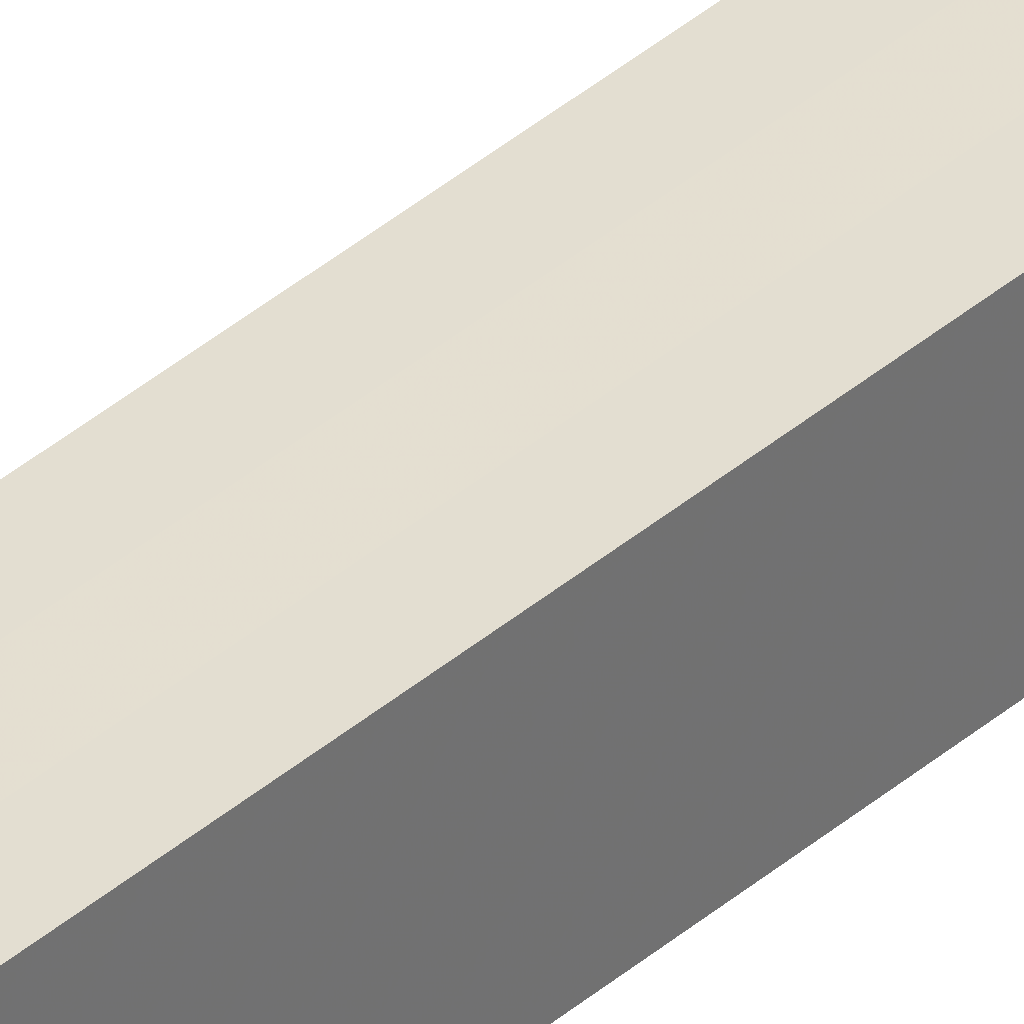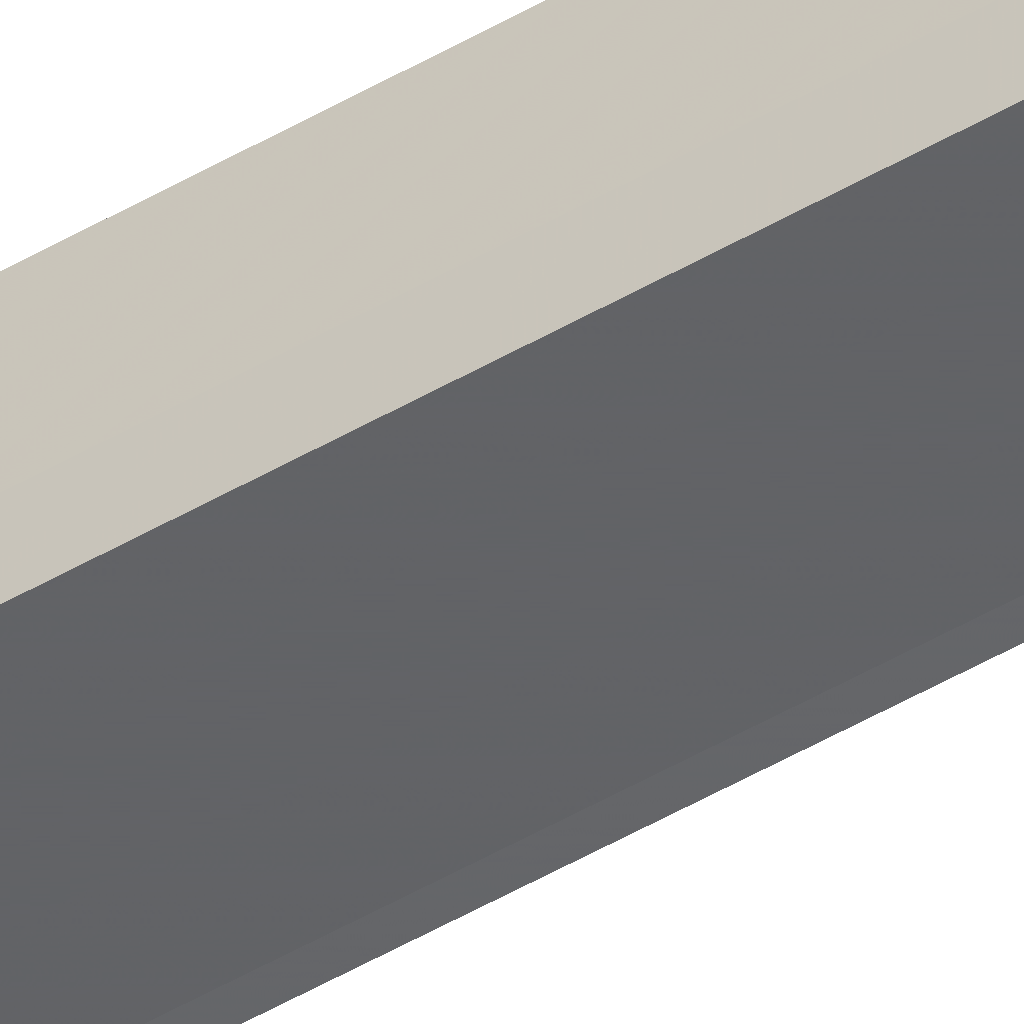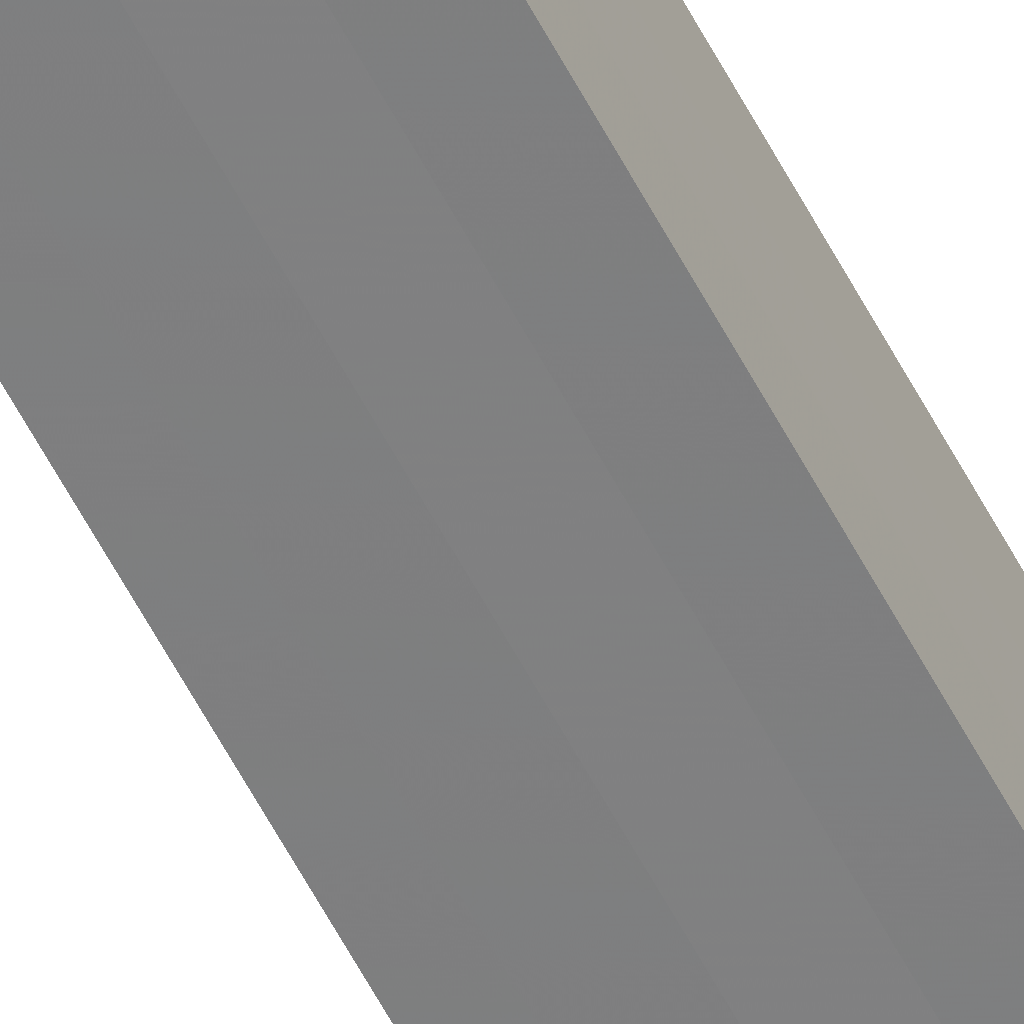
<metadata>
{"format":"obj","ext":"obj","renderer":"f3d","projection":"perspective","resolution":1024,"background":"white","views":[{"elev":36.5,"azim":-138.6,"up":"+Y"},{"elev":-51.0,"azim":-57.7,"up":"+Y"},{"elev":-59.9,"azim":-152.4,"up":"+Y"}]}
</metadata>
<code>
o 4383
v 2242 1901 9.6
v 2242 1901 9.6
v 2242 1901 10.67
v 2242 1901 9.6
v 2242 1901 10.67
v 2242 1901 9.6
v 2242 1901 10.67
v 2242 1901 9.6
v 2242 1901 10.67
v 2242 1901 9.6
v 2242 1901 9.6
v 2242 1901 9.6
v 2242 1901 9.6
v 2242 1901 10.67
v 2242 1901 10.67
v 2242 1901 9.6
v 2242 1901 9.6
v 2242 1901 10.67
v 2242 1901 10.67
v 2242 1901 9.6
v 2242 1901 10.67
v 2242 1901 9.6
v 2242 1901 9.6
v 2242 1901 10.67
v 2242 1901 9.6
v 2242 1901 9.6
v 2242 1901 9.6
v 2242 1901 9.6
v 2242 1901 10.67
v 2242 1901 9.6
v 2242 1901 10.67
v 2242 1901 9.6
v 2242 1901 9.6
v 2242 1901 9.6
v 2242 1901 9.6
v 2242 1901 9.6
v 2242 1901 10.67
v 2242 1901 10.67
v 2242 1901 9.6
v 2242 1901 9.6
v 2242 1901 10.67
v 2242 1901 10.67
v 2242 1901 10.67
v 2242 1901 9.6
v 2242 1901 10.67
v 2242 1901 9.6
v 2242 1901 9.6
v 2242 1901 9.6
v 2242 1901 9.6
v 2242 1901 10.67
v 2242 1901 9.6
v 2242 1901 10.67
v 2242 1901 9.6
v 2242 1901 9.6
v 2242 1901 10.67
v 2242 1901 9.6
v 2242 1901 10.67
v 2242 1901 9.6
v 2242 1901 10.67
v 2242 1901 9.6
v 2242 1901 10.67
v 2242 1901 9.6
v 2242 1901 10.67
v 2242 1901 10.67
v 2242 1901 9.6
v 2242 1901 9.6
v 2242 1901 10.67
v 2242 1901 10.67
v 2242 1901 10.67
v 2242 1901 10.67
v 2242 1901 10.67
v 2242 1901 10.67
v 2242 1901 10.67
v 2242 1901 10.67
v 2242 1901 10.67
v 2242 1901 10.67
v 2242 1901 10.67
v 2242 1901 10.67
v 2242 1901 10.67
v 2242 1901 10.67
f 1 2 3
f 2 4 5
f 3 6 7
f 7 8 9
f 10 8 11
f 10 12 8
f 10 11 13
f 14 13 15
f 10 16 12
f 10 17 16
f 18 17 19
f 10 20 17
f 21 22 18
f 10 23 20
f 24 25 21
f 26 27 24
f 27 28 29
f 28 30 31
f 10 32 23
f 10 33 32
f 10 34 33
f 10 35 34
f 10 36 35
f 37 36 38
f 39 40 37
f 41 35 42
f 43 44 41
f 45 46 43
f 47 48 45
f 48 49 50
f 49 51 52
f 53 54 55
f 54 56 57
f 56 58 59
f 55 60 61
f 61 62 63
f 63 32 64
f 65 66 67
f 68 15 69
f 68 69 70
f 68 70 71
f 68 71 72
f 68 72 73
f 68 73 74
f 68 74 75
f 68 75 76
f 68 76 77
f 68 77 78
f 68 78 79
f 68 79 80

</code>
